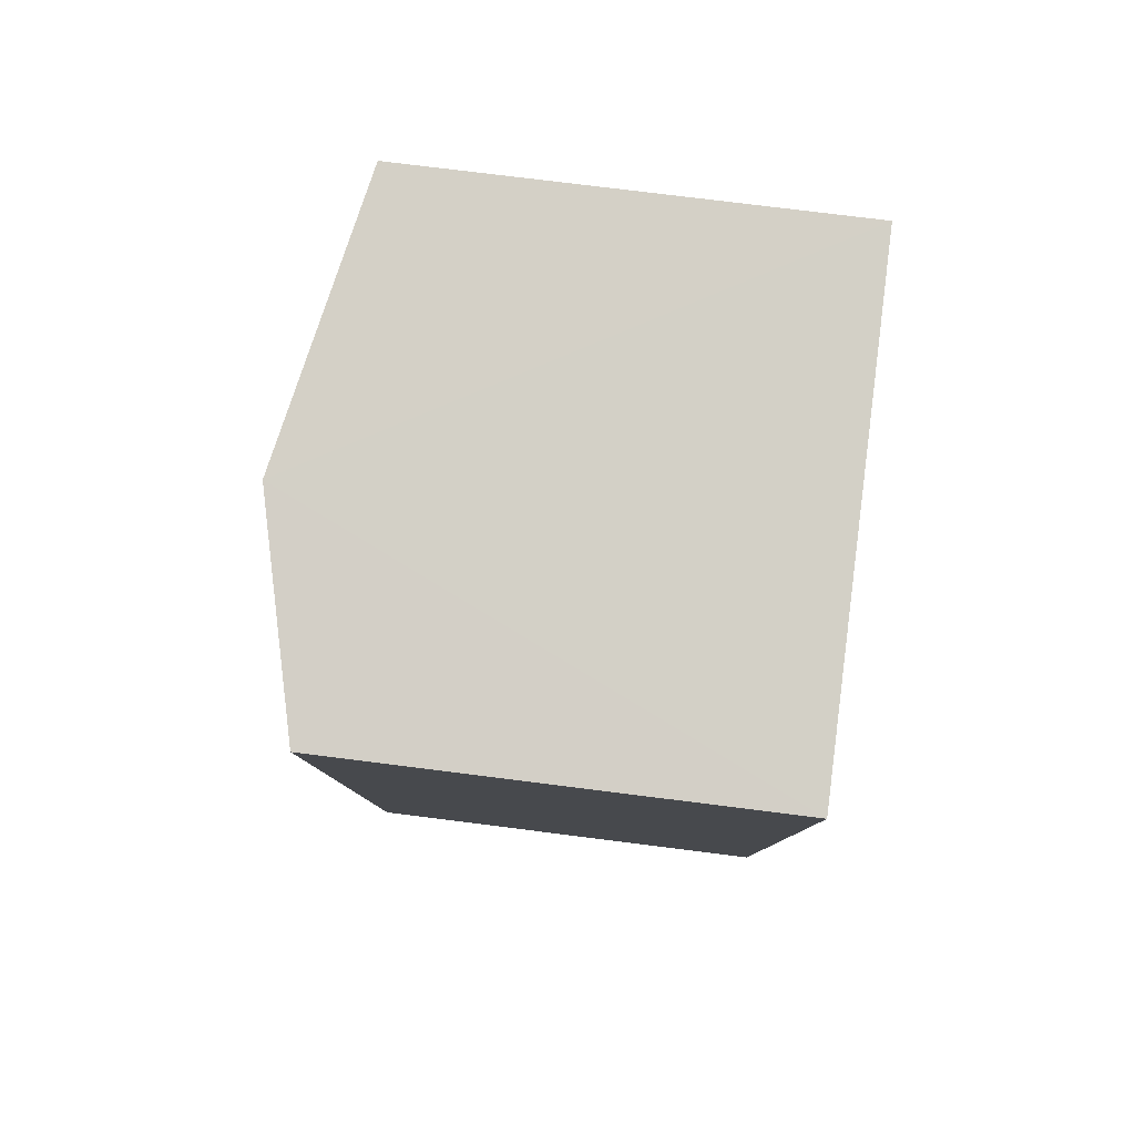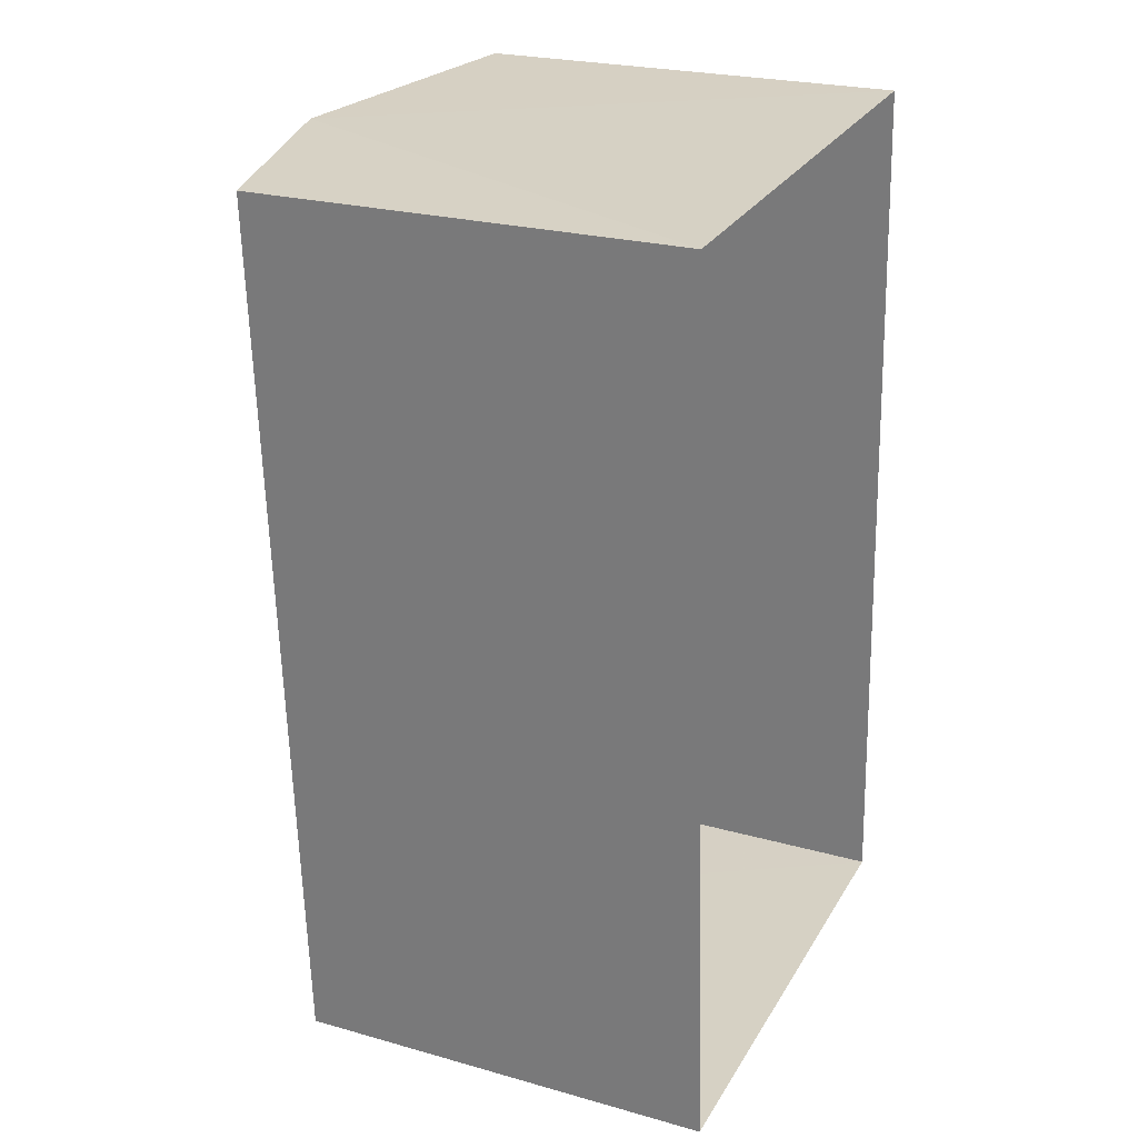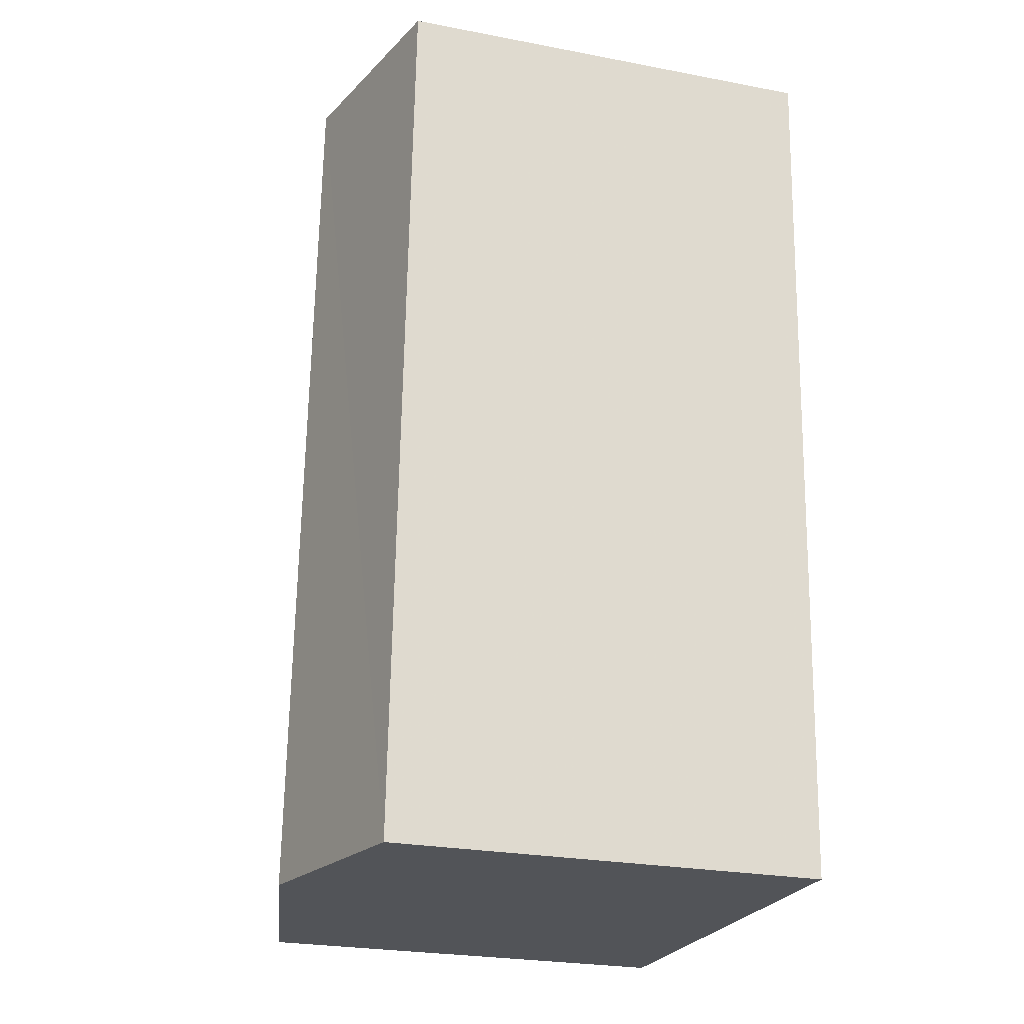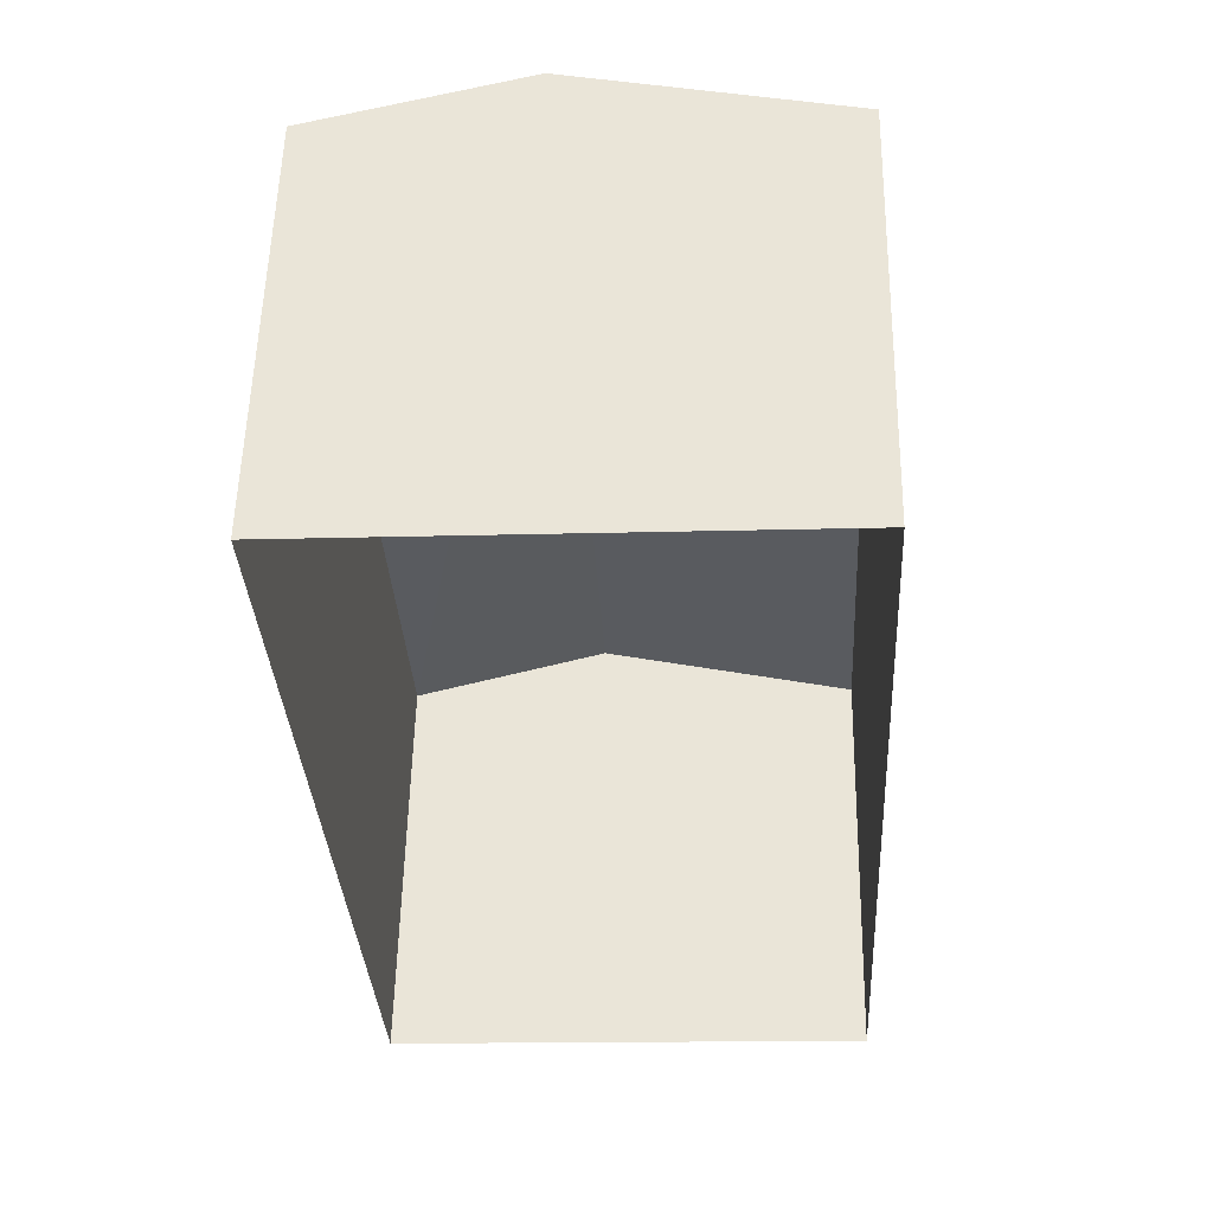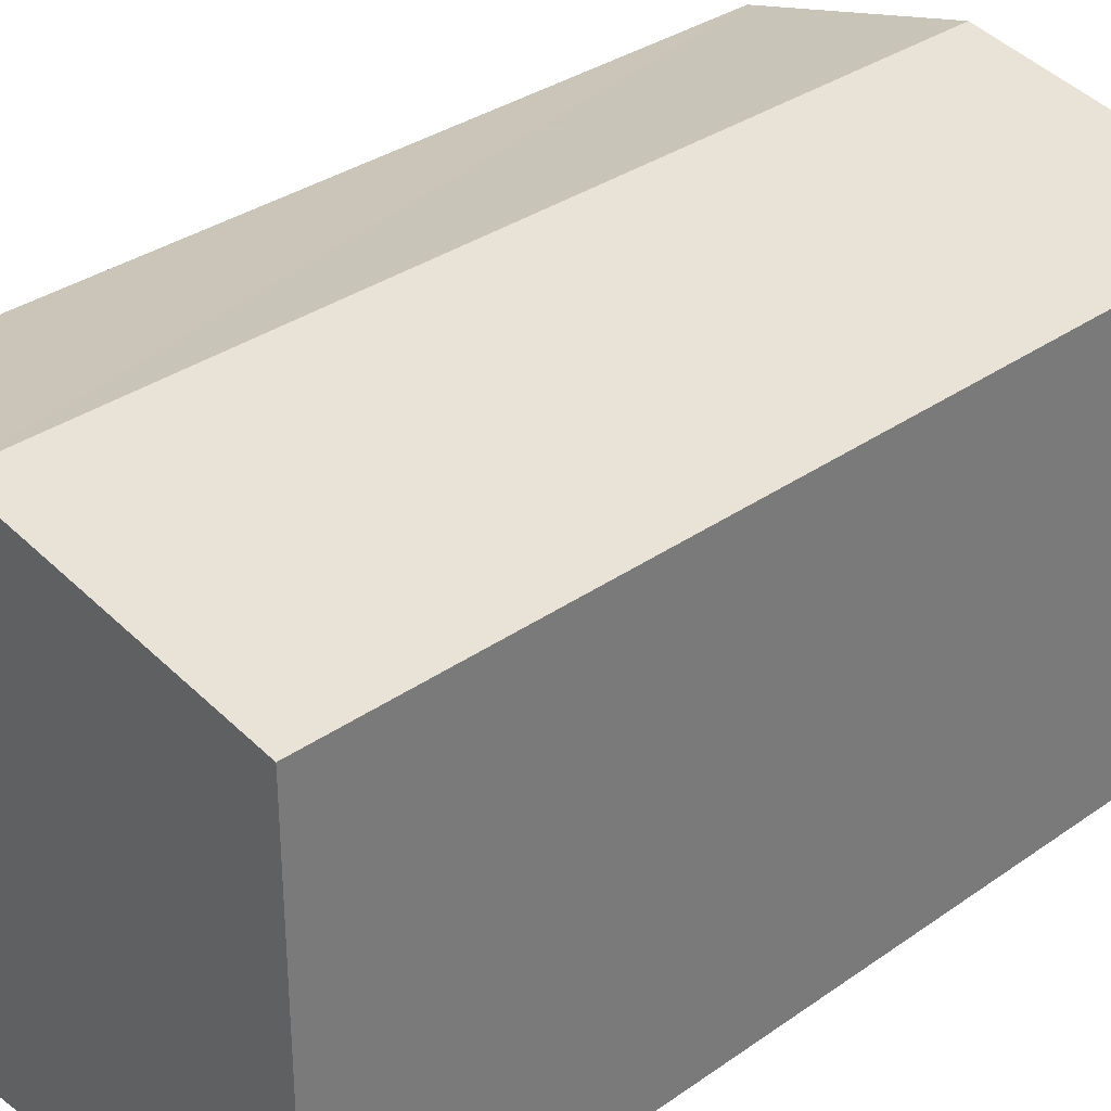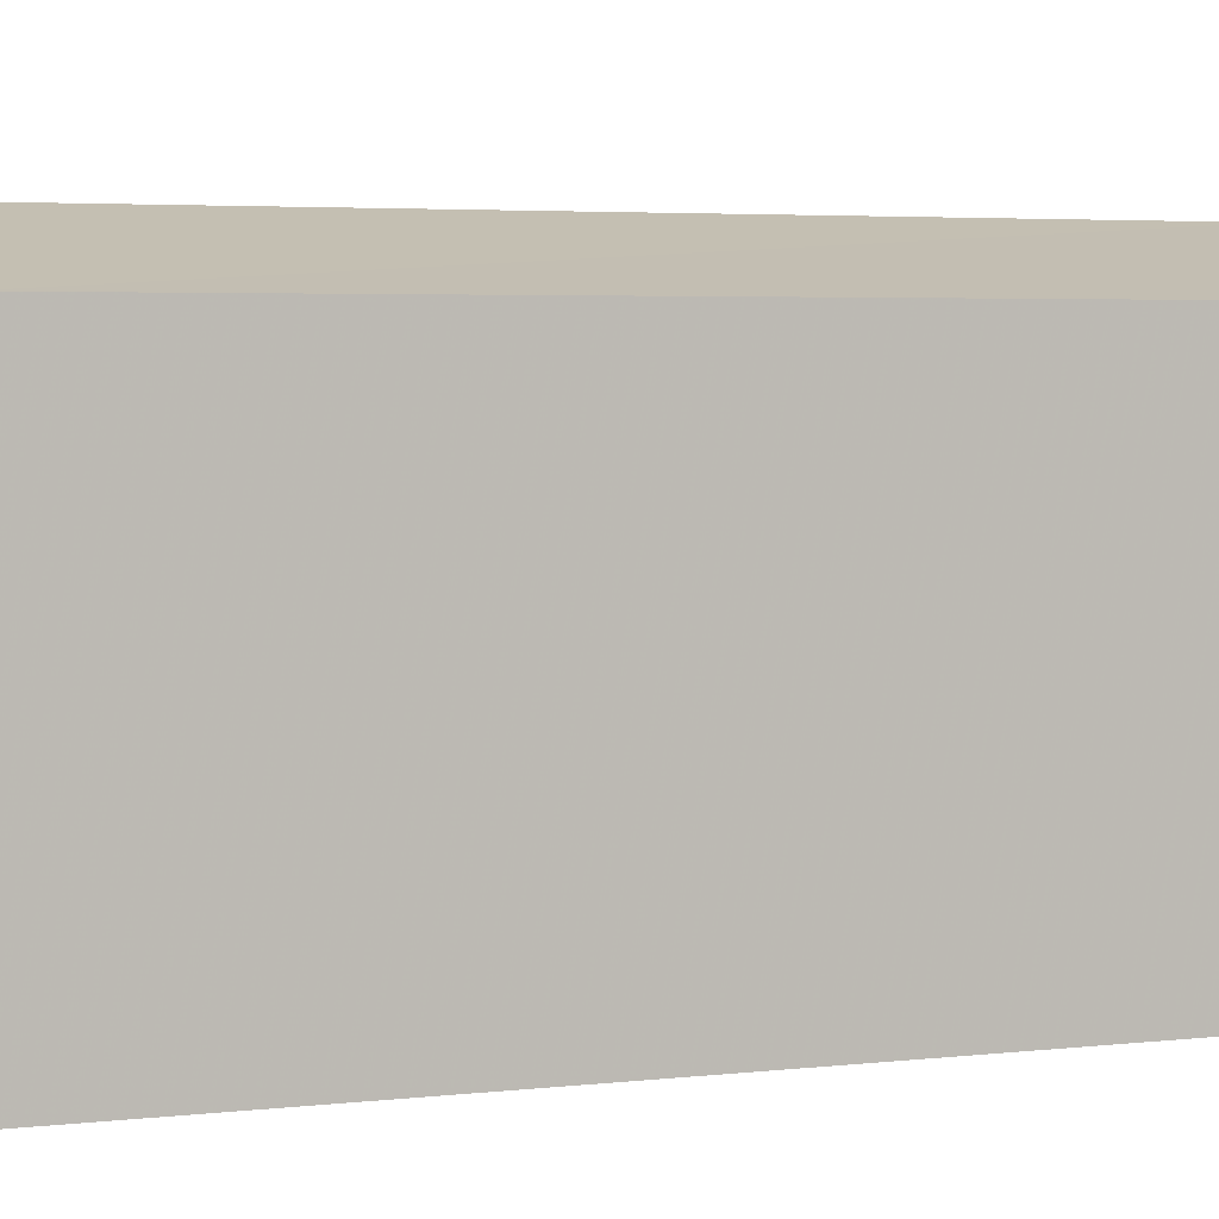
<metadata>
{"format":"obj","ext":"obj","renderer":"f3d","projection":"perspective","resolution":1024,"background":"white","views":[{"elev":77.4,"azim":97.3,"up":"+Y"},{"elev":24.1,"azim":115.0,"up":"+Y"},{"elev":-26.0,"azim":73.1,"up":"+Y"},{"elev":55.5,"azim":-178.9,"up":"+Y"},{"elev":32.9,"azim":-137.6,"up":"+Z"},{"elev":3.8,"azim":65.3,"up":"+Z"}]}
</metadata>
<code>
v -3.721e+05 -1.054e+05 25.04
v -3.721e+05 -1.054e+05 25.04
v -3.721e+05 -1.054e+05 25.04
v -3.721e+05 -1.054e+05 25.04
v -3.721e+05 -1.054e+05 34.16
v -3.721e+05 -1.054e+05 34.16
v -3.721e+05 -1.054e+05 35.32
v -3.721e+05 -1.054e+05 35.32
v -3.721e+05 -1.054e+05 34.16
v -3.721e+05 -1.054e+05 34.16
f 1 2 3
f 4 1 3
f 5 6 7
f 8 5 7
f 9 10 8
f 7 9 8
f 10 1 4
f 10 9 1
f 10 4 8
f 4 3 8
f 3 5 8
f 6 2 7
f 2 1 7
f 1 9 7
f 6 3 2
f 6 5 3

</code>
